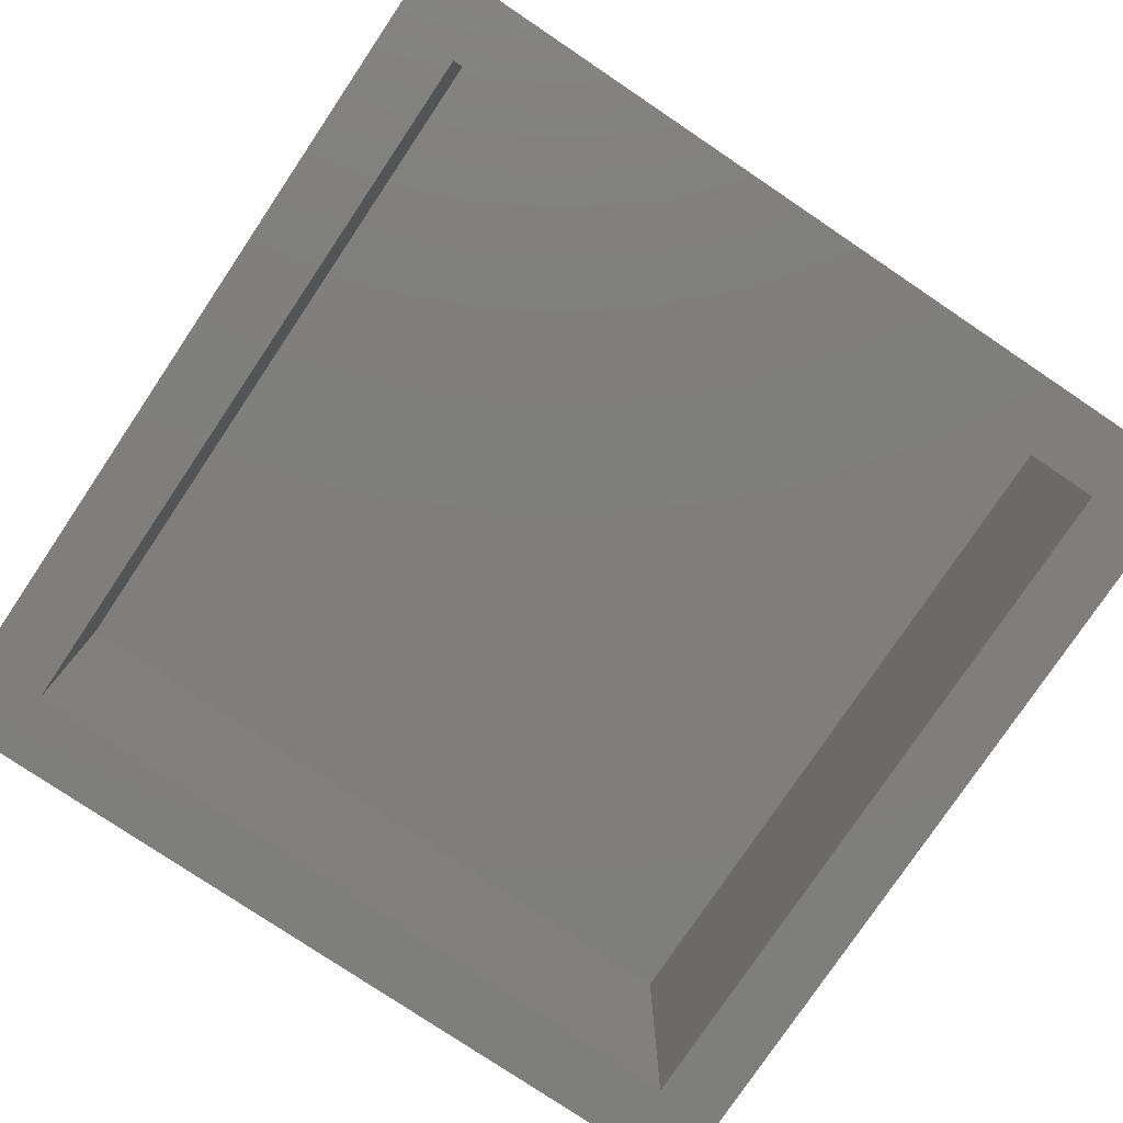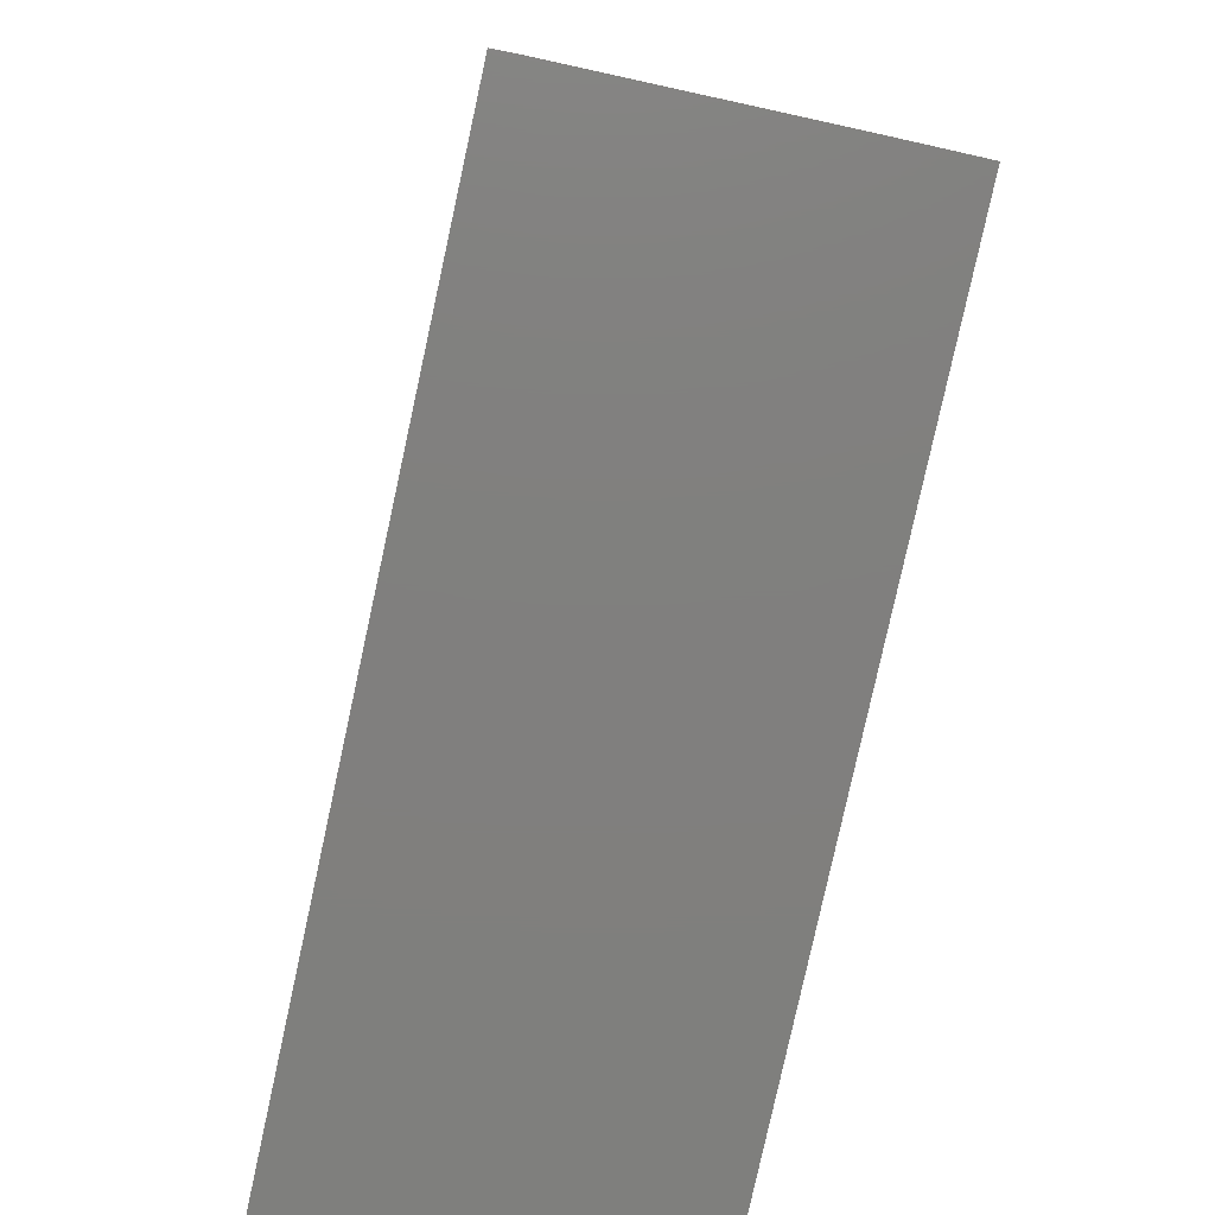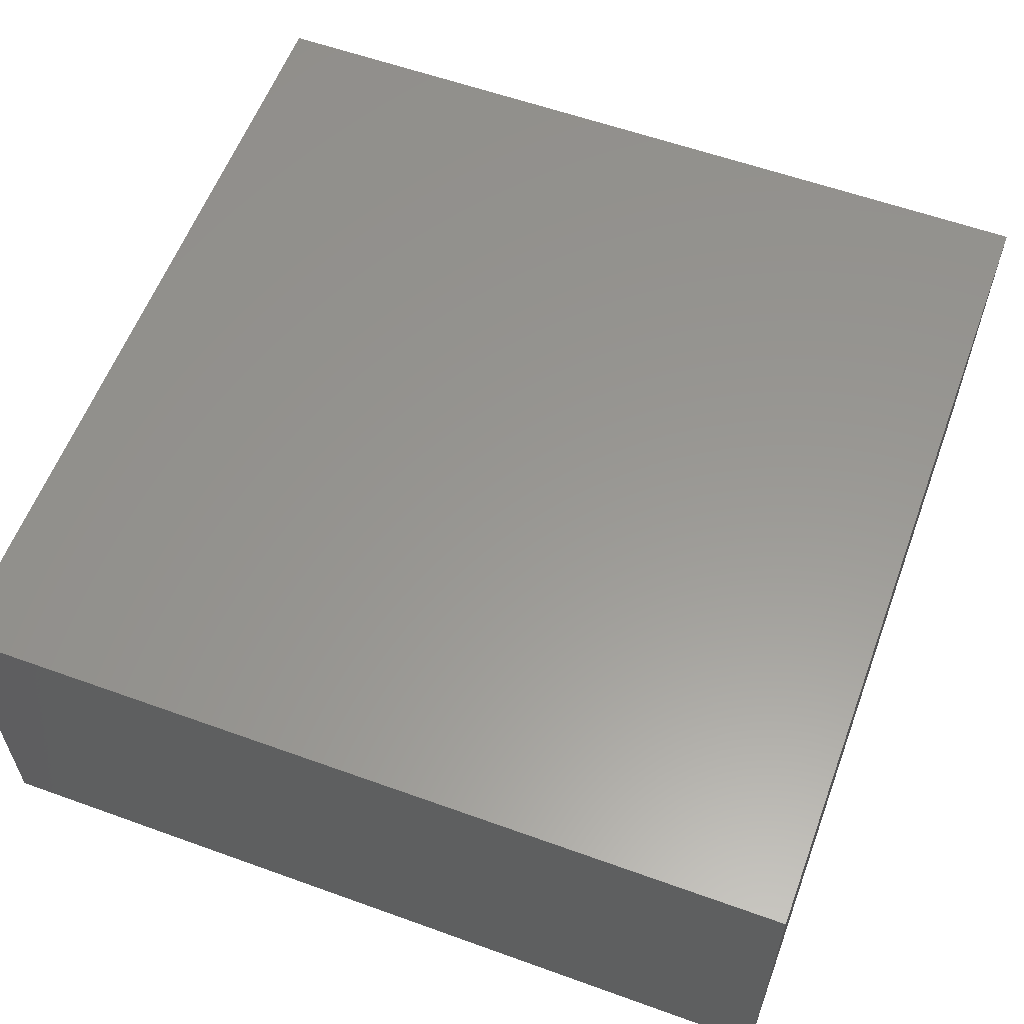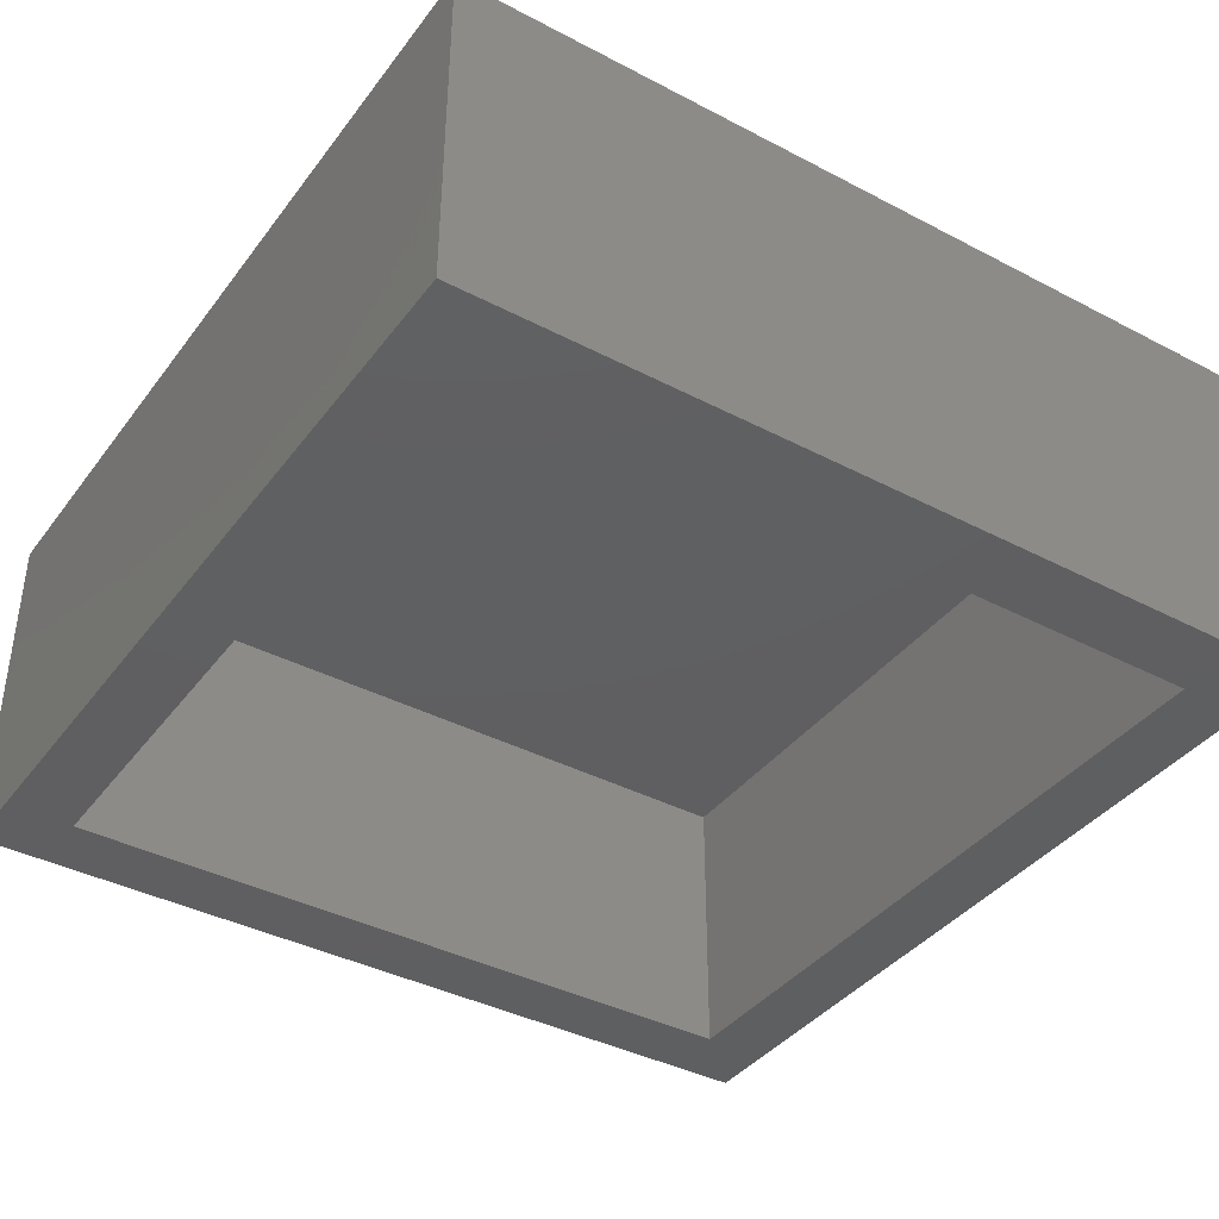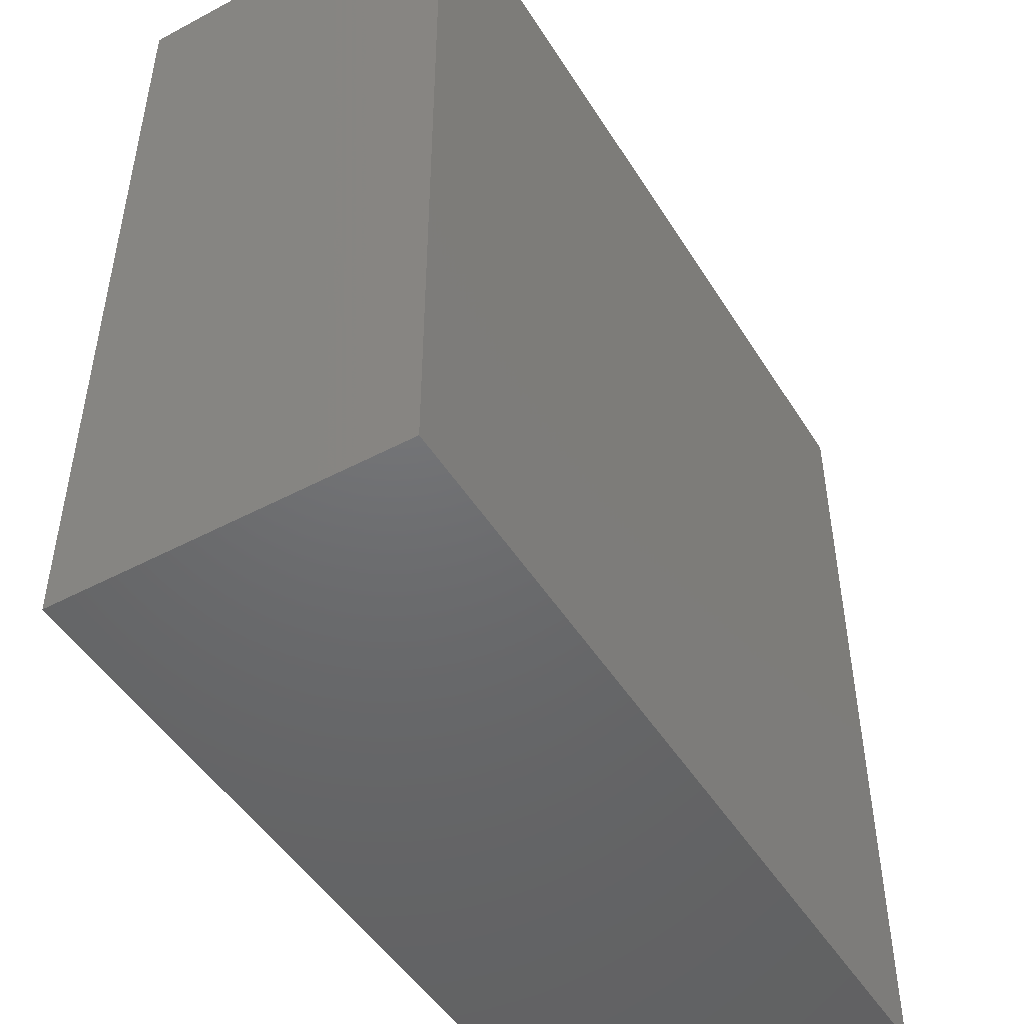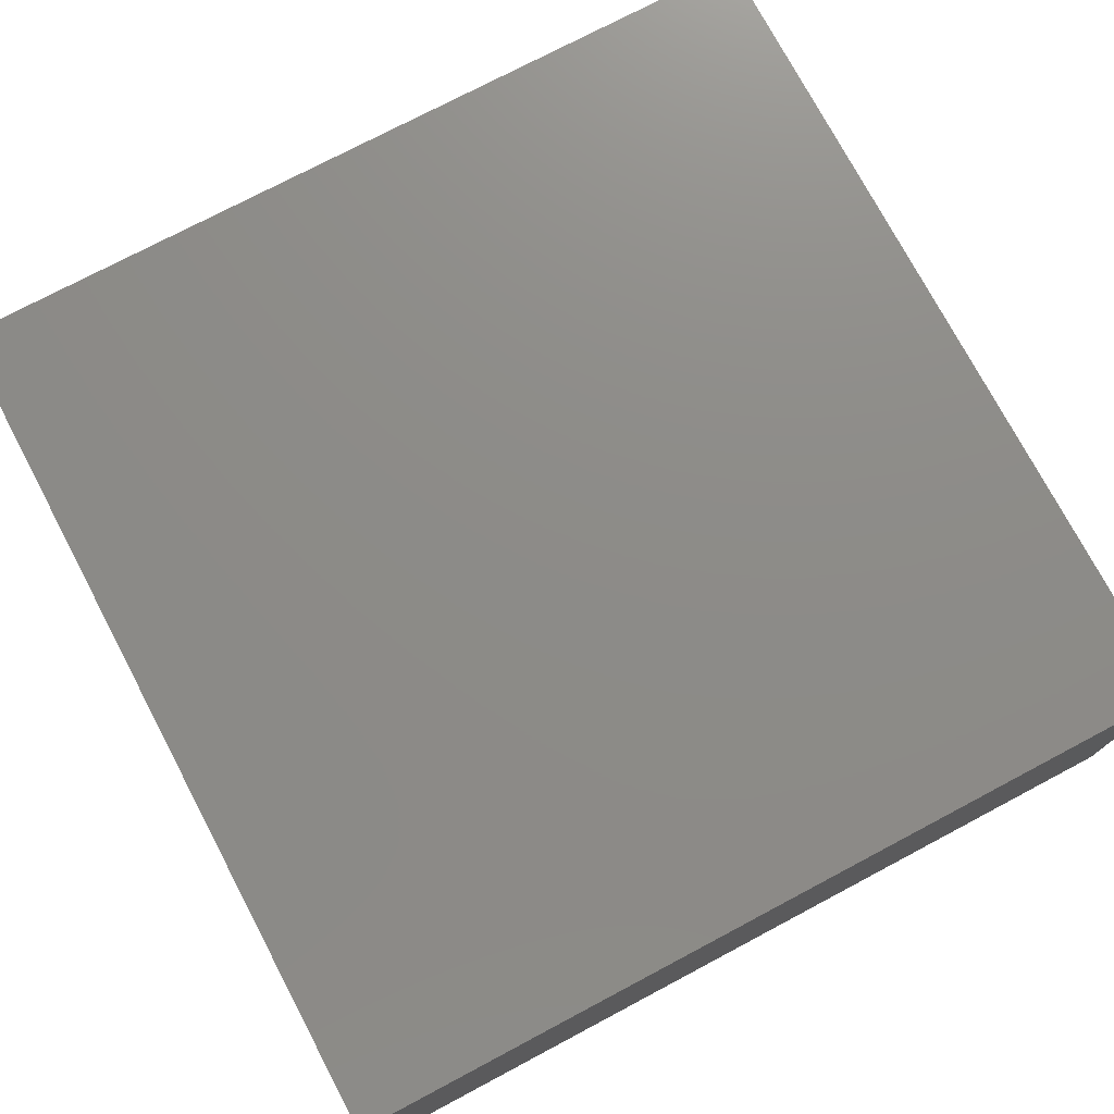
<metadata>
{"format":"stl","ext":"stl","renderer":"f3d","projection":"perspective","resolution":1024,"background":"white","views":[{"elev":-78.4,"azim":146.1,"up":"+Z"},{"elev":-79.6,"azim":77.7,"up":"+Y"},{"elev":58.7,"azim":20.4,"up":"+Z"},{"elev":-39.2,"azim":-123.1,"up":"+Z"},{"elev":-48.3,"azim":-59.3,"up":"+Y"},{"elev":75.4,"azim":-27.9,"up":"+Z"}]}
</metadata>
<code>
# stl→obj: 16 verts, 28 faces
v -0.1875 -0.1719 0
v -0.1406 -0.7188 0
v -0.1875 -0.7656 0
v 0.3594 -0.7188 0
v 0.4062 -0.7656 0
v -0.1406 -0.2188 0
v 0.4062 -0.1719 0
v 0.3594 -0.2188 0
v -0.1406 -0.7188 0.1953
v 0.3594 -0.7188 0.1953
v 0.3594 -0.2188 0.1953
v -0.1406 -0.2188 0.1953
v -0.1875 -0.7656 0.2422
v 0.4062 -0.7656 0.2422
v 0.4062 -0.1719 0.2422
v -0.1875 -0.1719 0.2422
f 1 2 3
f 3 2 4
f 3 4 5
f 2 1 6
f 6 1 7
f 6 7 8
f 8 7 5
f 8 5 4
f 9 10 2
f 2 10 4
f 10 11 4
f 4 11 8
f 11 12 8
f 8 12 6
f 12 9 6
f 6 9 2
f 13 3 14
f 14 3 5
f 14 5 15
f 15 5 7
f 15 7 16
f 16 7 1
f 16 1 13
f 13 1 3
f 13 14 16
f 16 14 15
f 9 12 10
f 10 12 11

</code>
